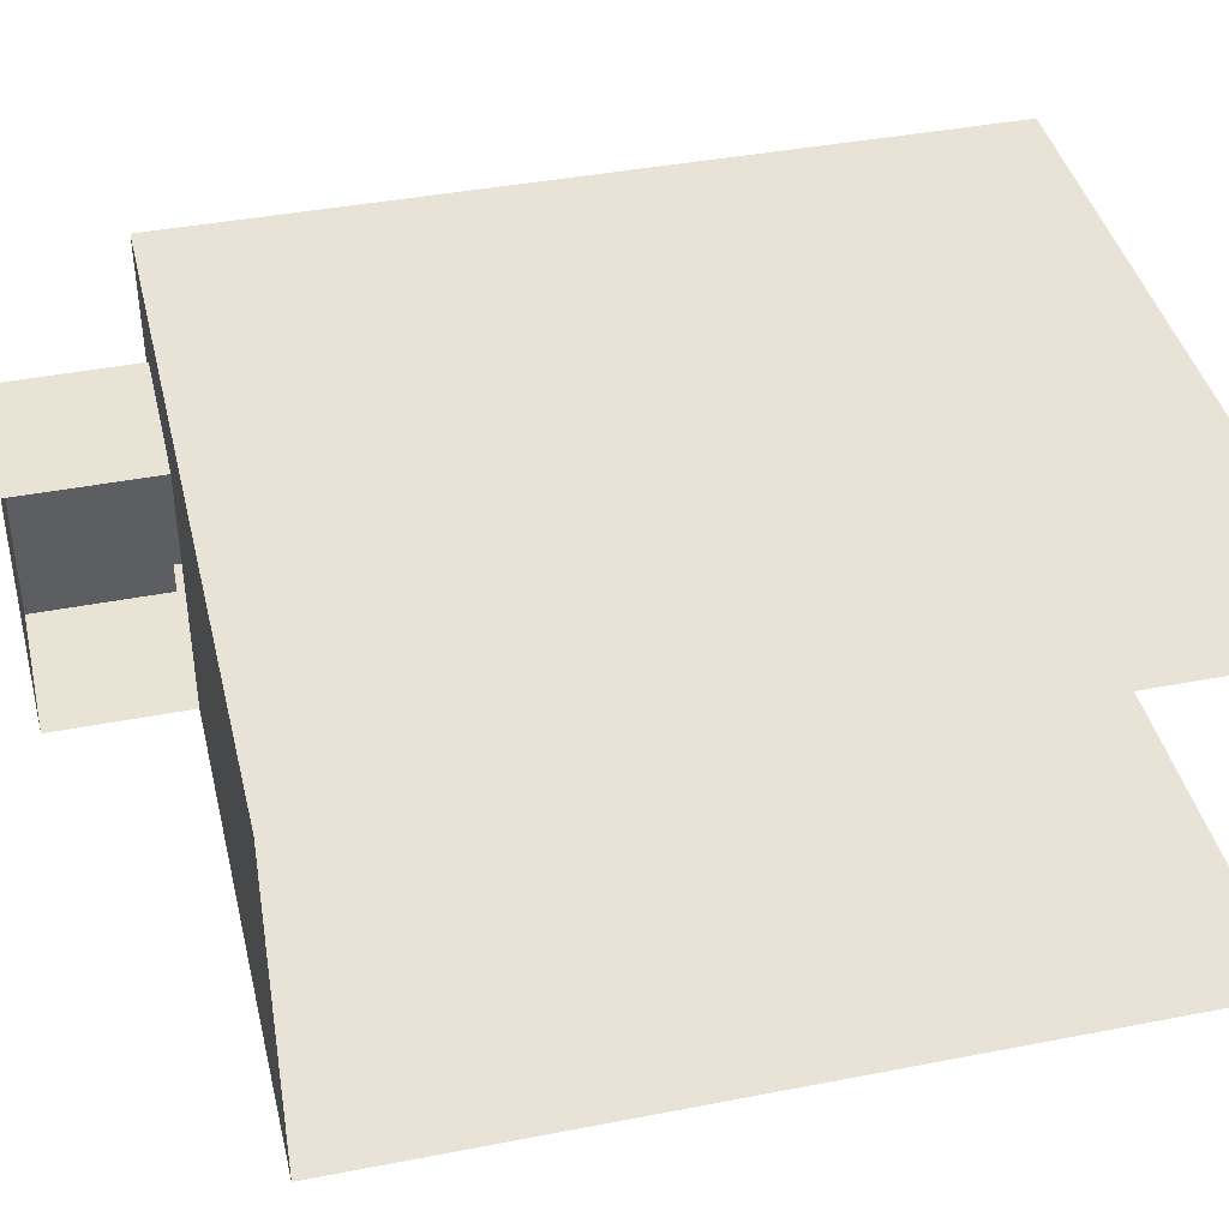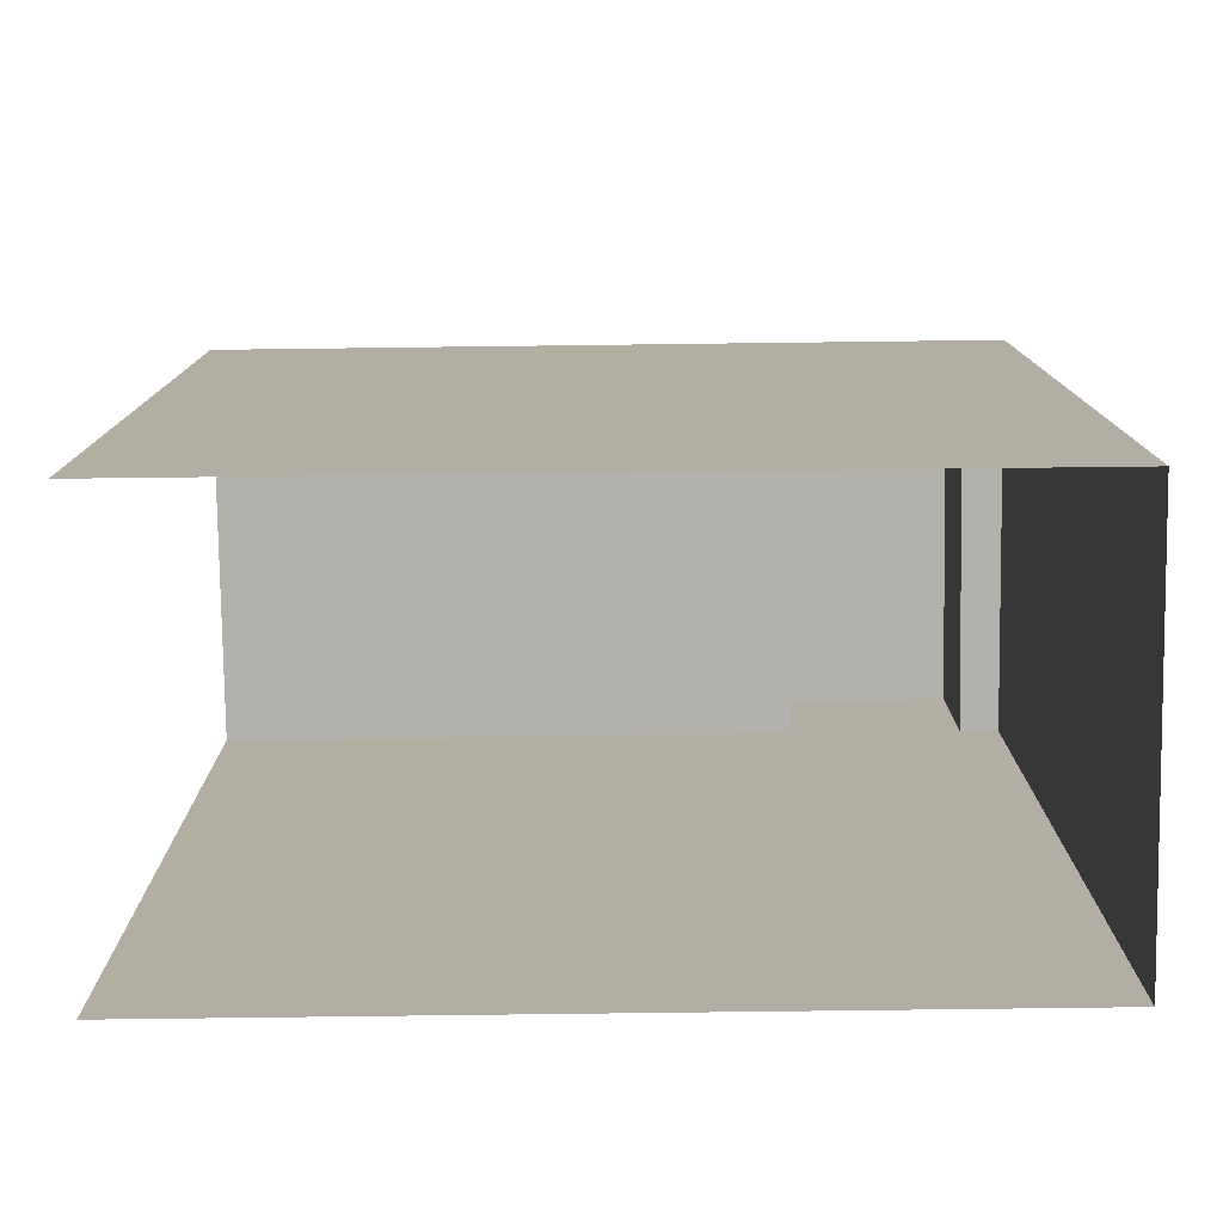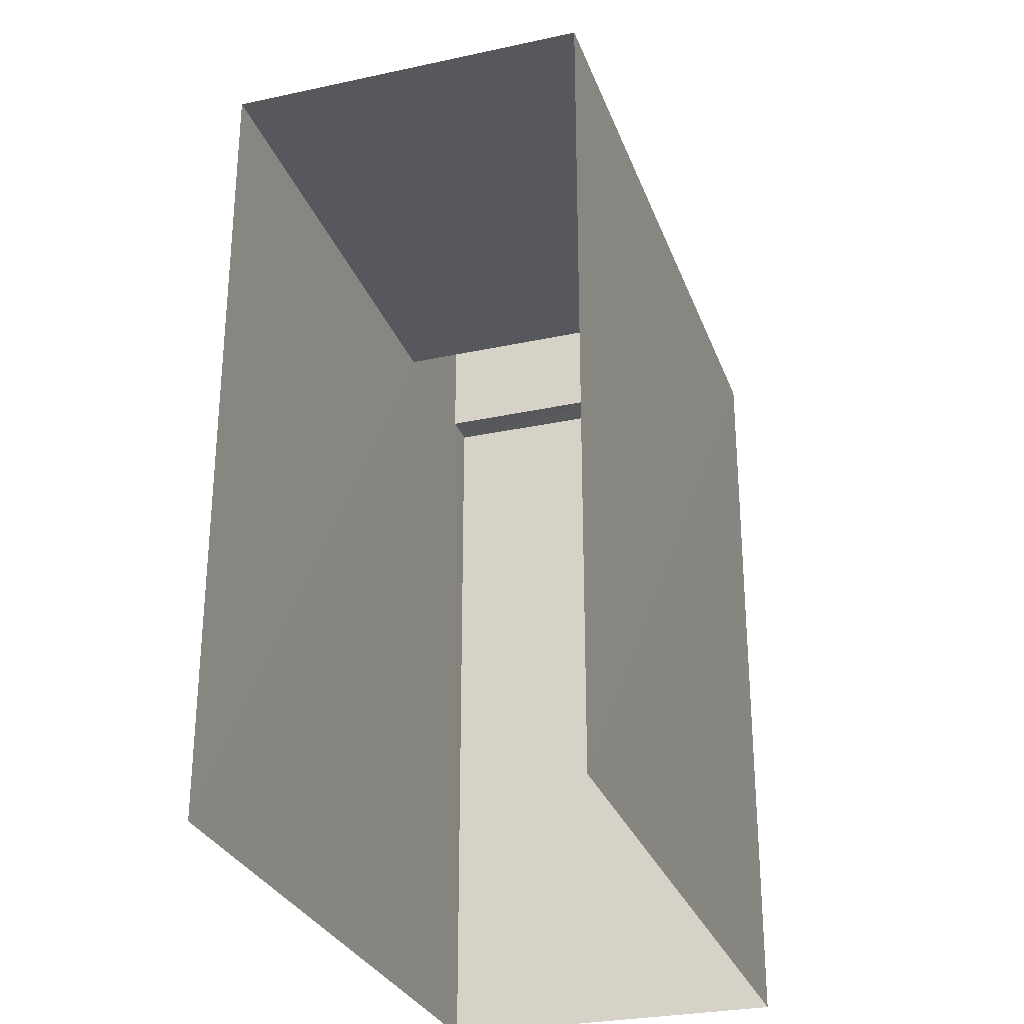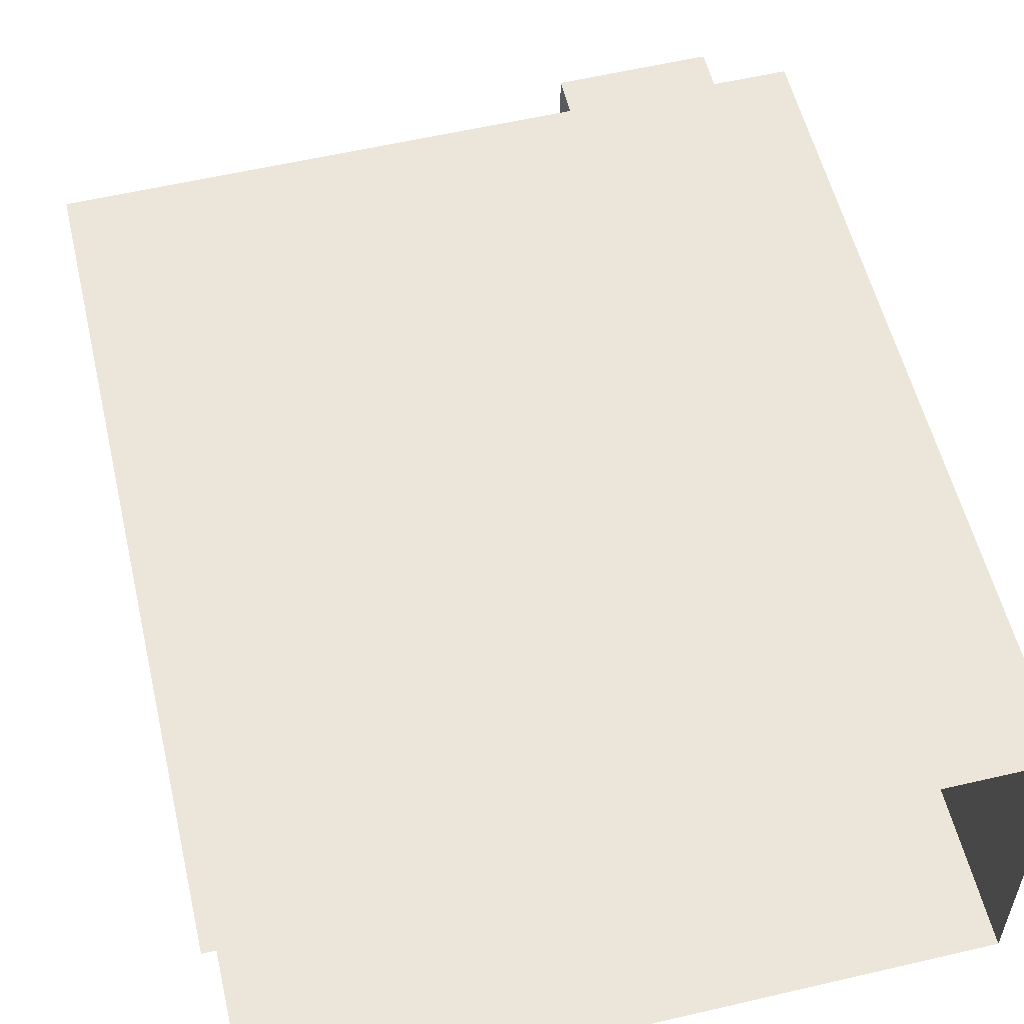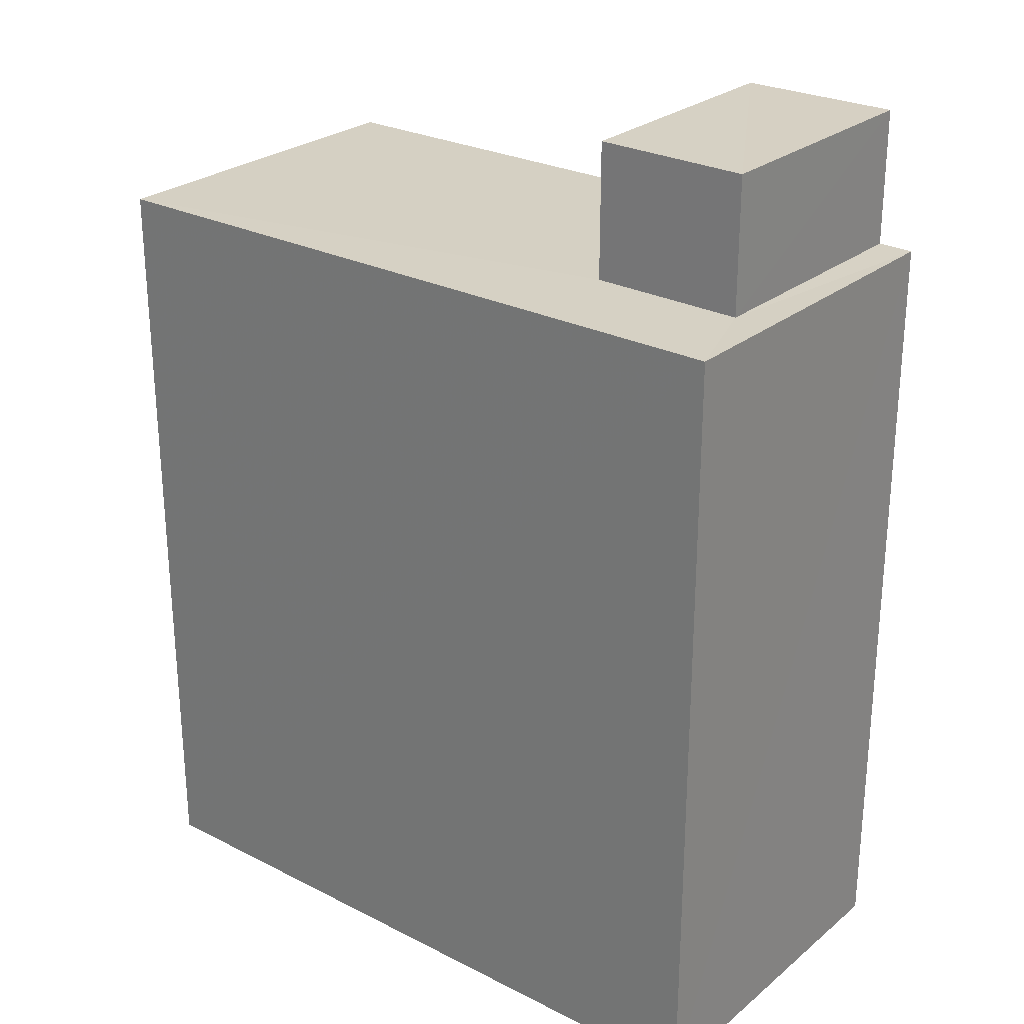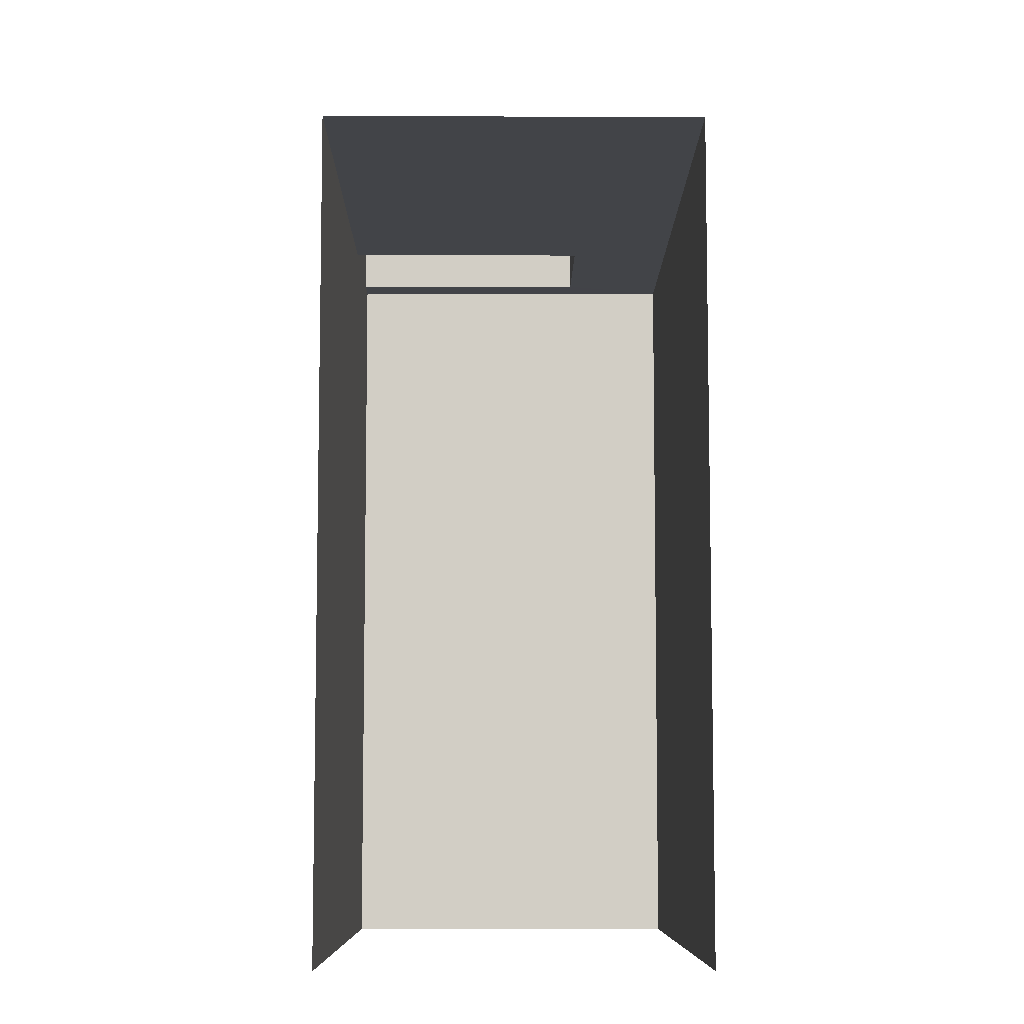
<metadata>
{"format":"obj","ext":"obj","renderer":"f3d","projection":"perspective","resolution":1024,"background":"white","views":[{"elev":40.8,"azim":76.6,"up":"+Y"},{"elev":11.0,"azim":179.9,"up":"+Y"},{"elev":-28.7,"azim":107.2,"up":"+Z"},{"elev":56.1,"azim":166.6,"up":"+Y"},{"elev":26.5,"azim":-142.1,"up":"+Z"},{"elev":-7.8,"azim":89.0,"up":"+Z"}]}
</metadata>
<code>
v -3.736e+05 -1.034e+05 28.32
v -3.736e+05 -1.034e+05 28.31
v -3.736e+05 -1.034e+05 28.31
v -3.736e+05 -1.034e+05 28.32
v -3.736e+05 -1.034e+05 39.18
v -3.736e+05 -1.034e+05 39.18
v -3.736e+05 -1.034e+05 39.18
v -3.736e+05 -1.034e+05 39.18
v -3.736e+05 -1.034e+05 39.18
v -3.736e+05 -1.034e+05 39.18
v -3.736e+05 -1.034e+05 39.18
v -3.736e+05 -1.034e+05 39.18
v -3.736e+05 -1.034e+05 41.05
v -3.736e+05 -1.034e+05 41.05
v -3.736e+05 -1.034e+05 41.05
v -3.736e+05 -1.034e+05 41.05
f 1 2 3
f 4 1 3
f 11 16 13
f 12 11 13
f 9 3 2
f 10 9 2
f 5 6 7
f 6 5 8
f 9 10 11
f 12 9 11
f 10 8 11
f 11 8 5
f 13 14 15
f 13 16 14
f 6 1 4
f 6 8 1
f 8 2 1
f 8 10 2
f 5 15 14
f 5 7 15
f 3 12 4
f 4 7 6
f 3 9 12
f 7 12 15
f 15 12 13
f 4 12 7
f 11 14 16
f 11 5 14

</code>
